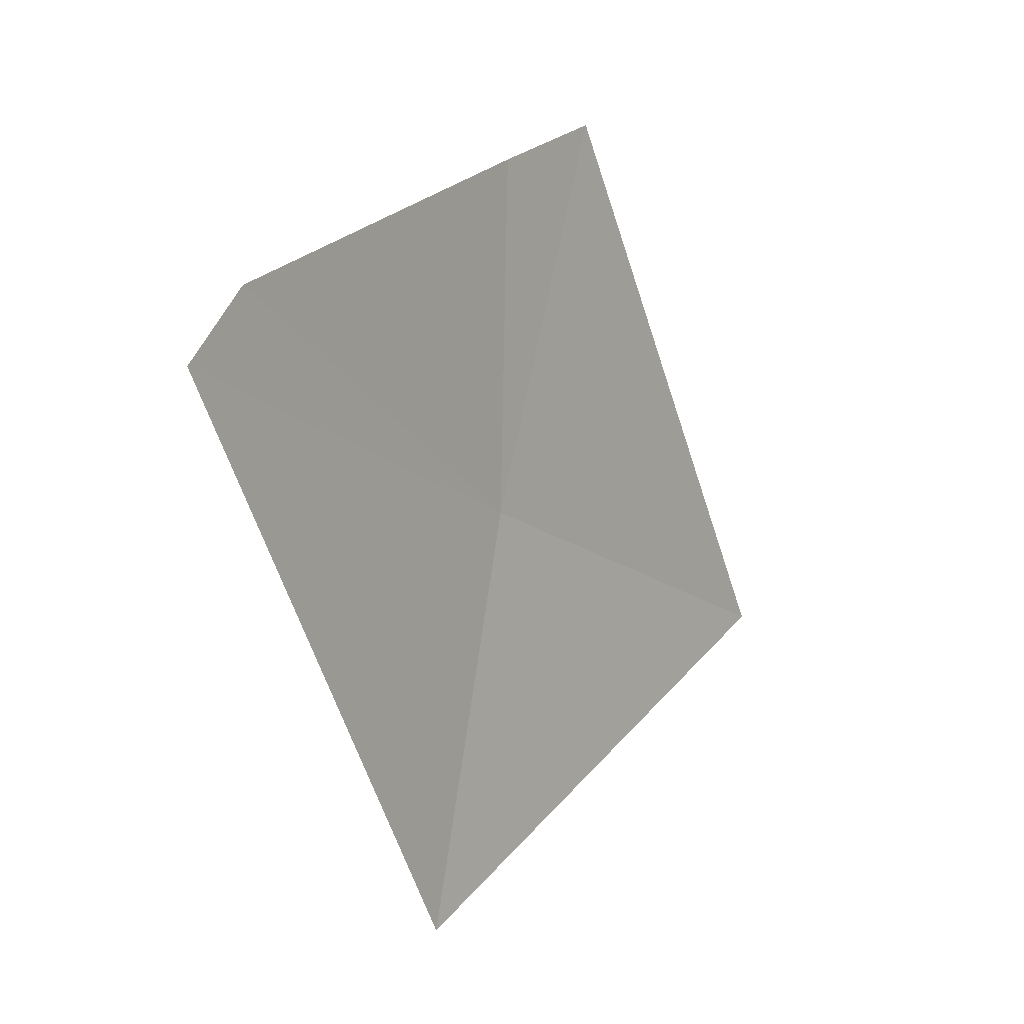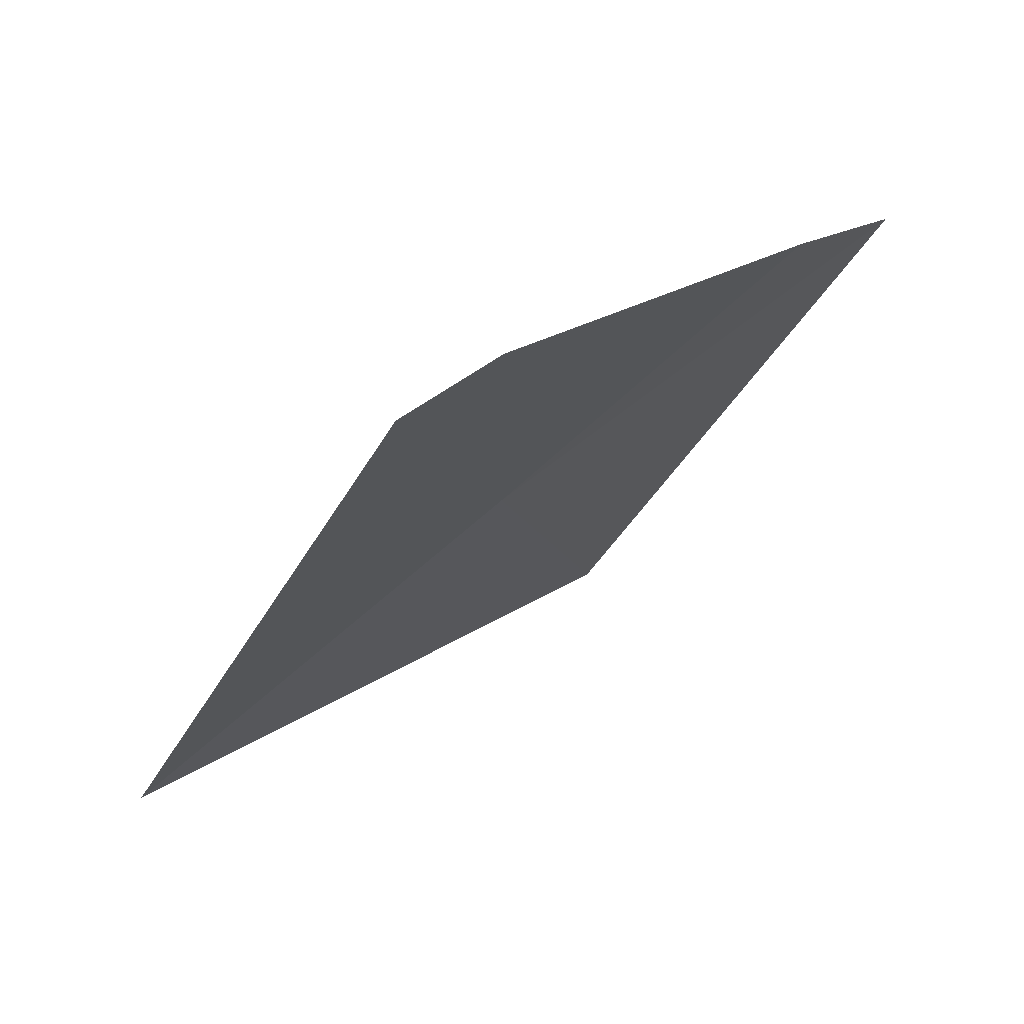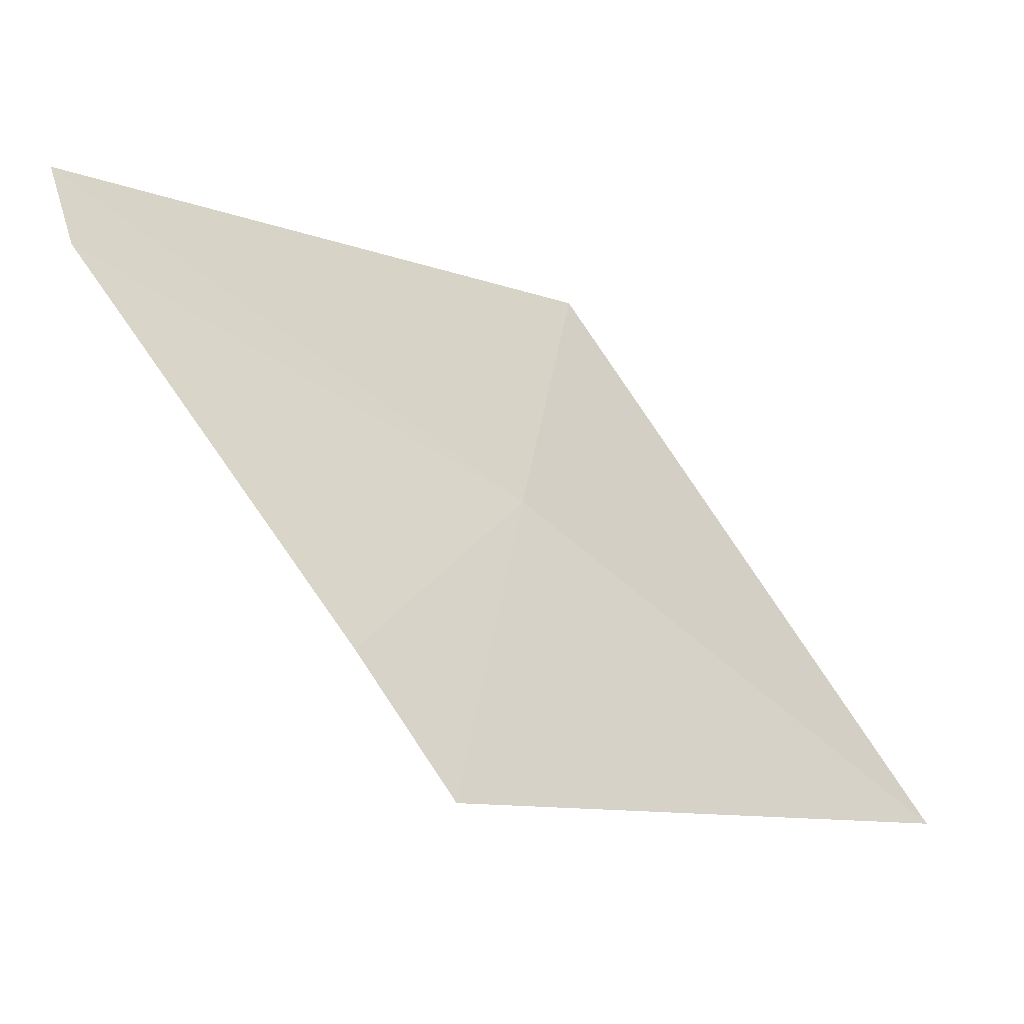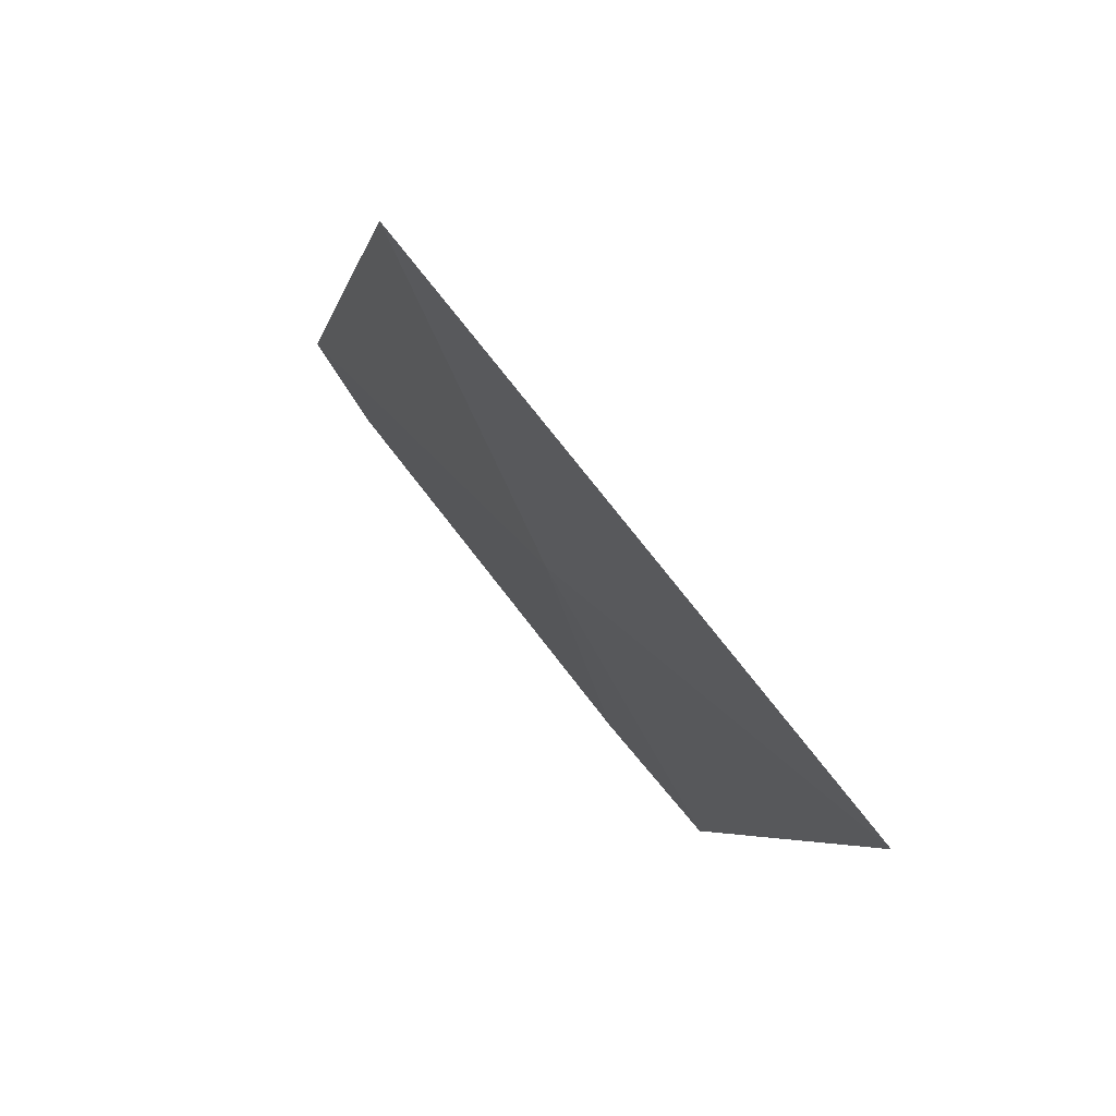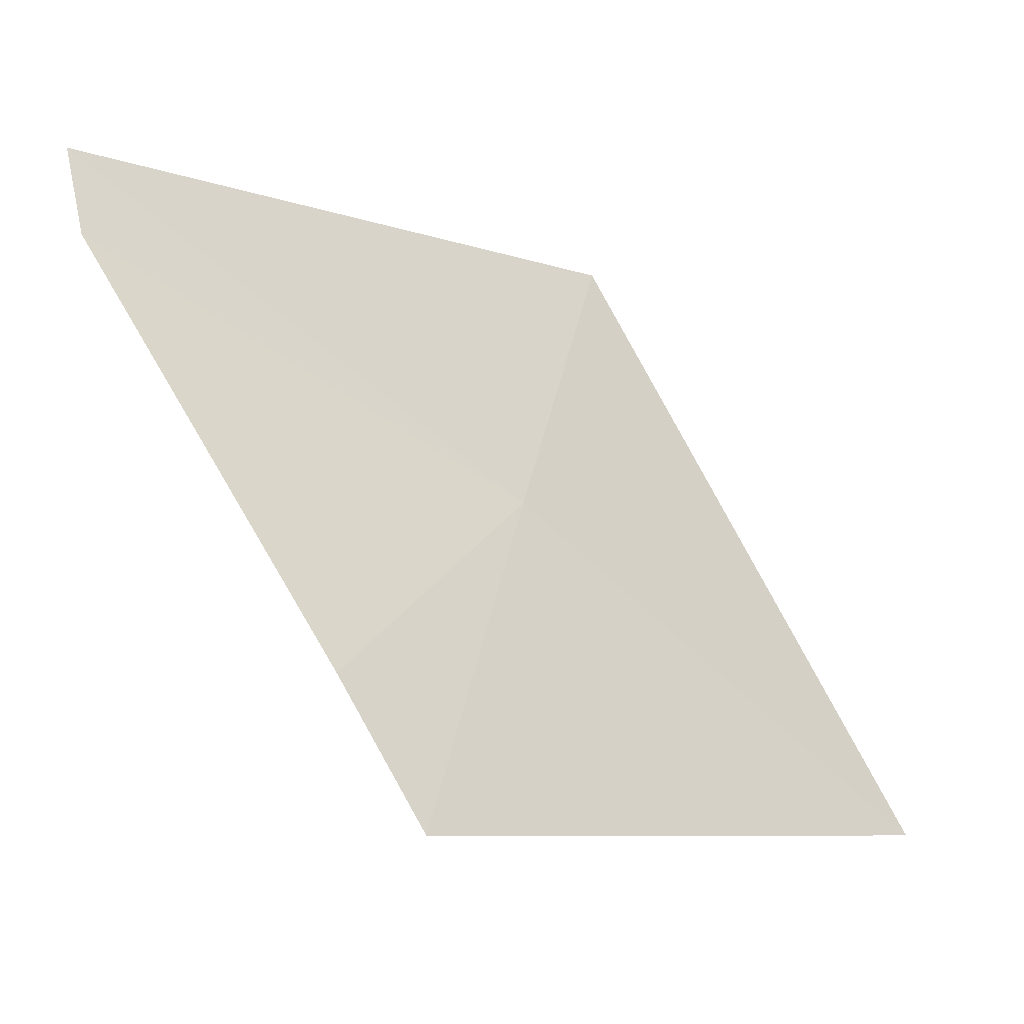
<metadata>
{"format":"obj","ext":"obj","renderer":"f3d","projection":"perspective","resolution":1024,"background":"white","views":[{"elev":79.8,"azim":-43.1,"up":"+Z"},{"elev":19.1,"azim":-11.1,"up":"+Y"},{"elev":68.0,"azim":98.5,"up":"+Y"},{"elev":-44.8,"azim":-33.2,"up":"+Z"},{"elev":73.1,"azim":102.5,"up":"+Y"}]}
</metadata>
<code>
v -10.42 14.07 7.15
v -11.28 13.39 7.15
v -10.83 14.61 8.25
v -10.61 14.7 8.143
v -9.976 13.47 6.095
v -9.527 14.69 7.15
v -9.805 14.7 7.398
f 1 4 3
f 1 6 7
f 1 7 4
f 1 3 2
f 1 2 5
f 1 5 6

</code>
